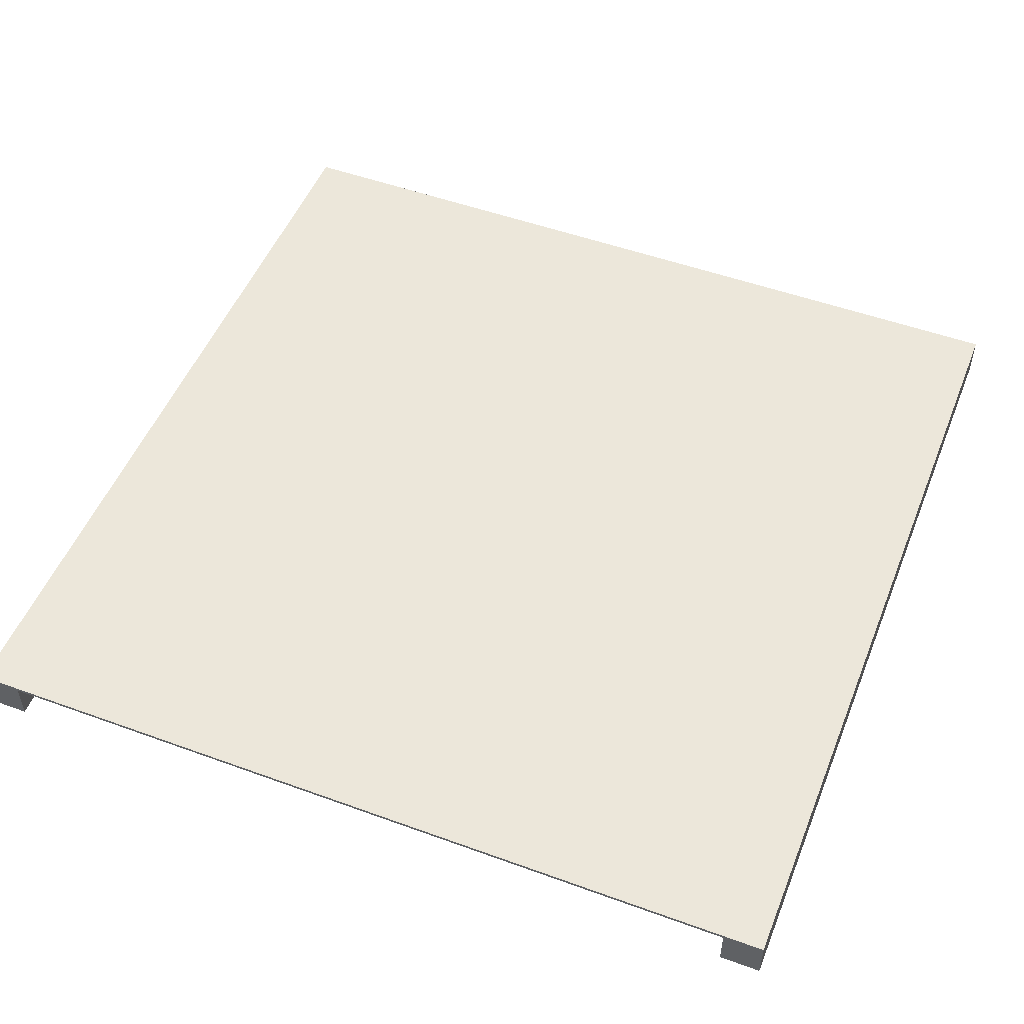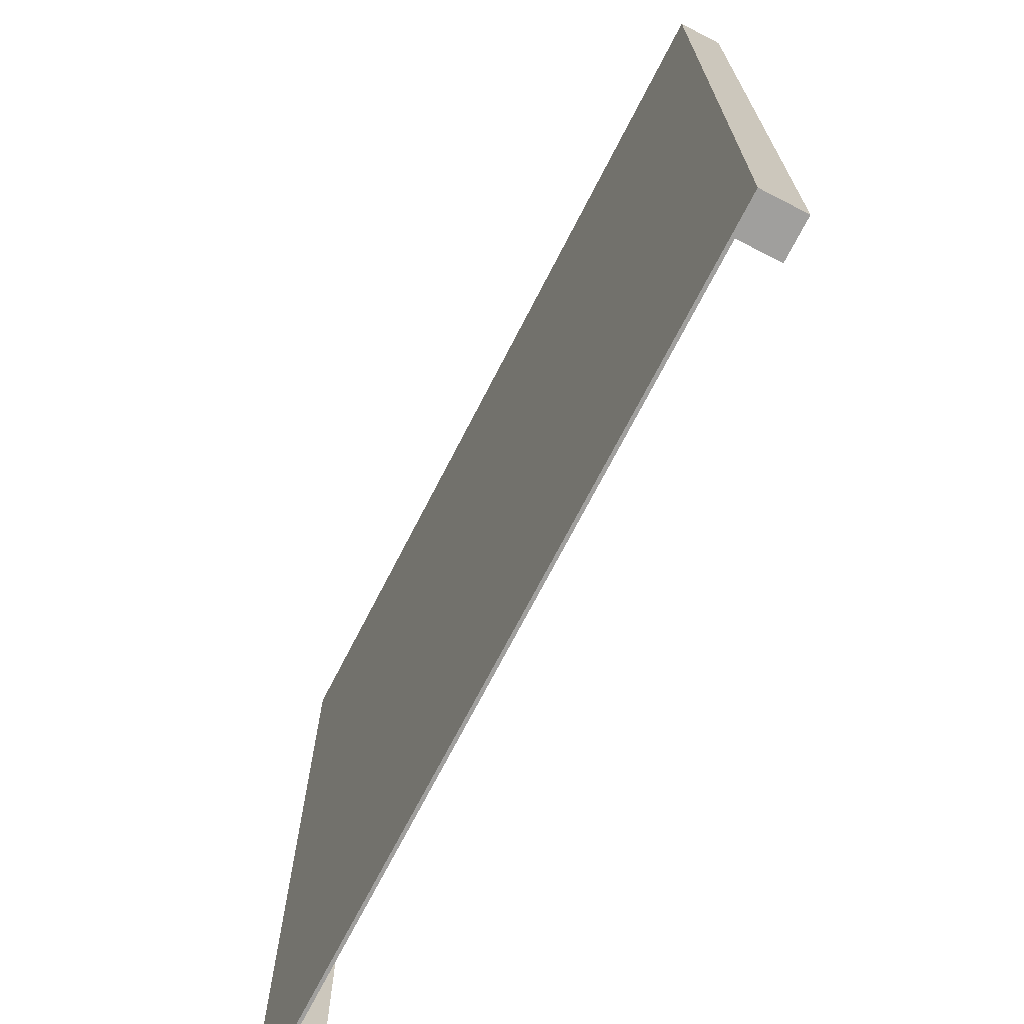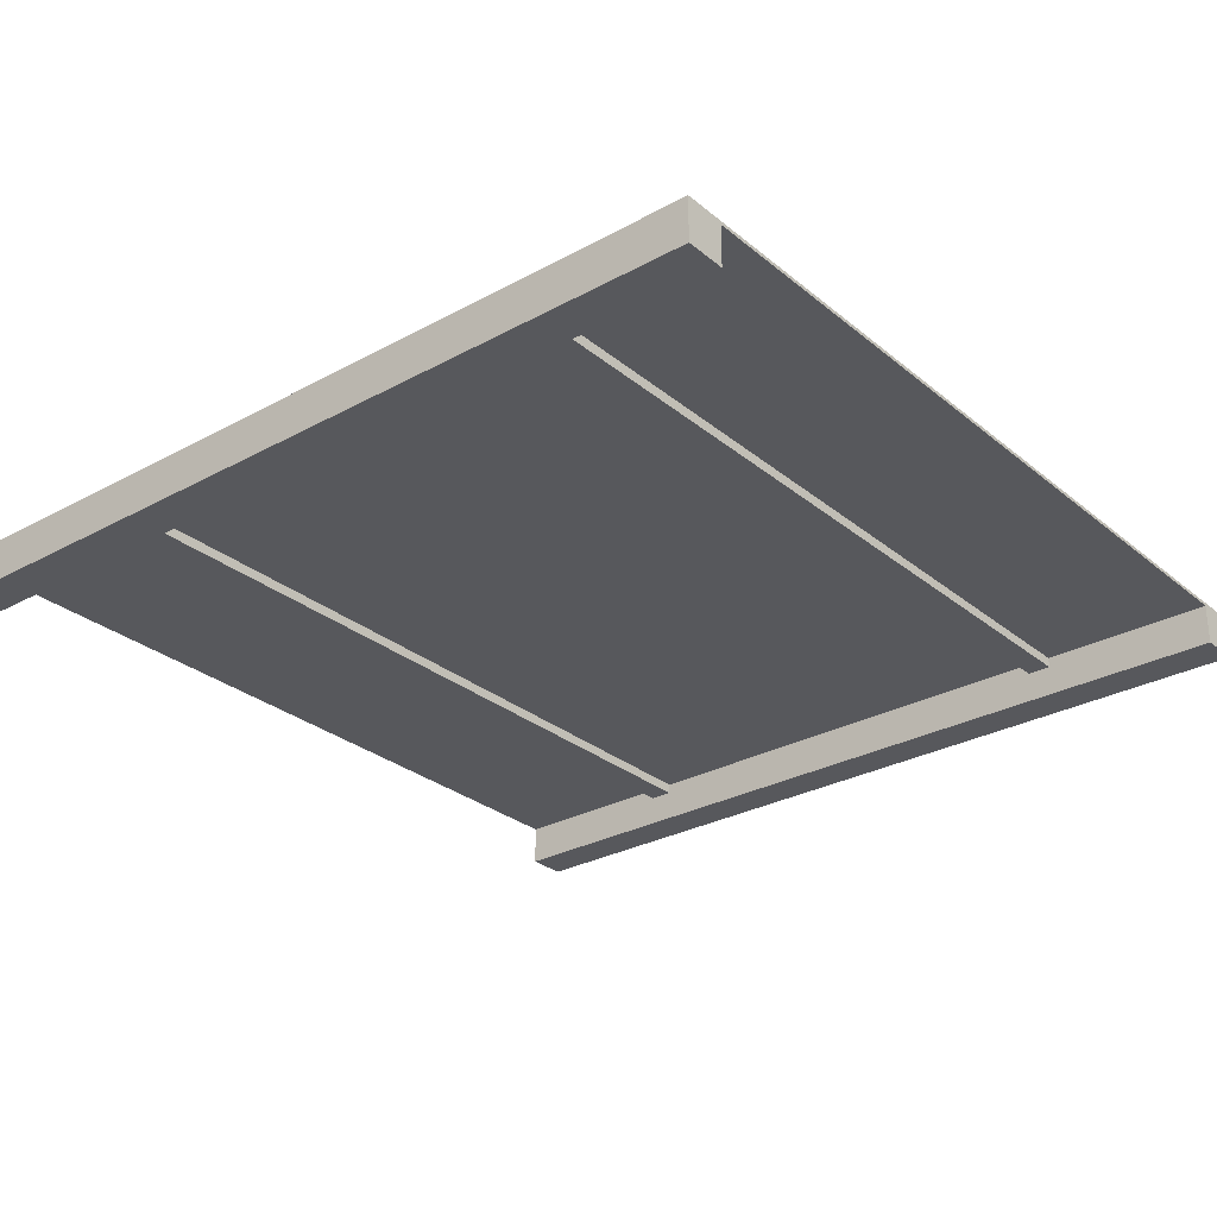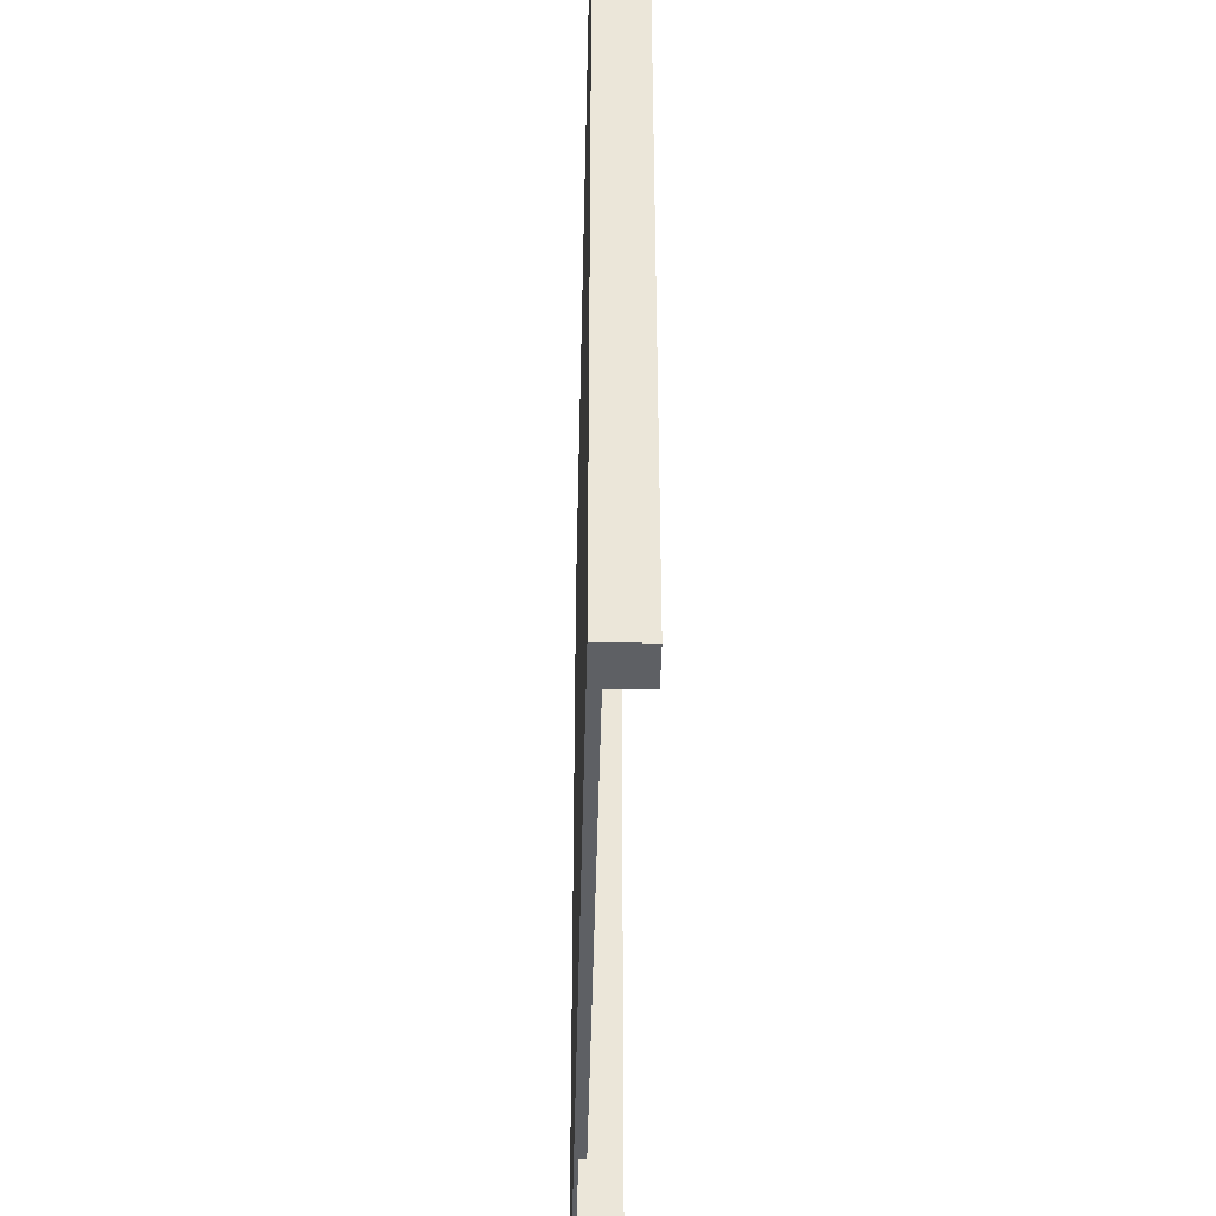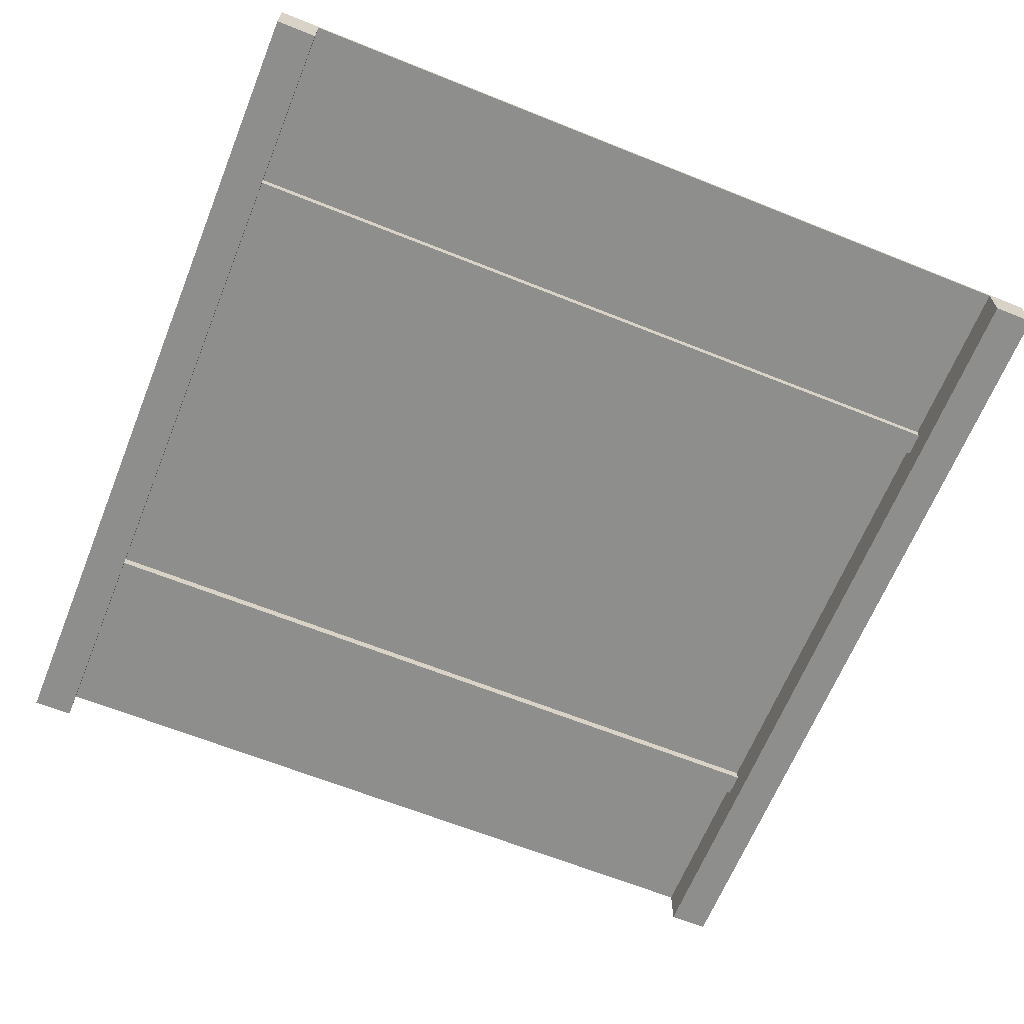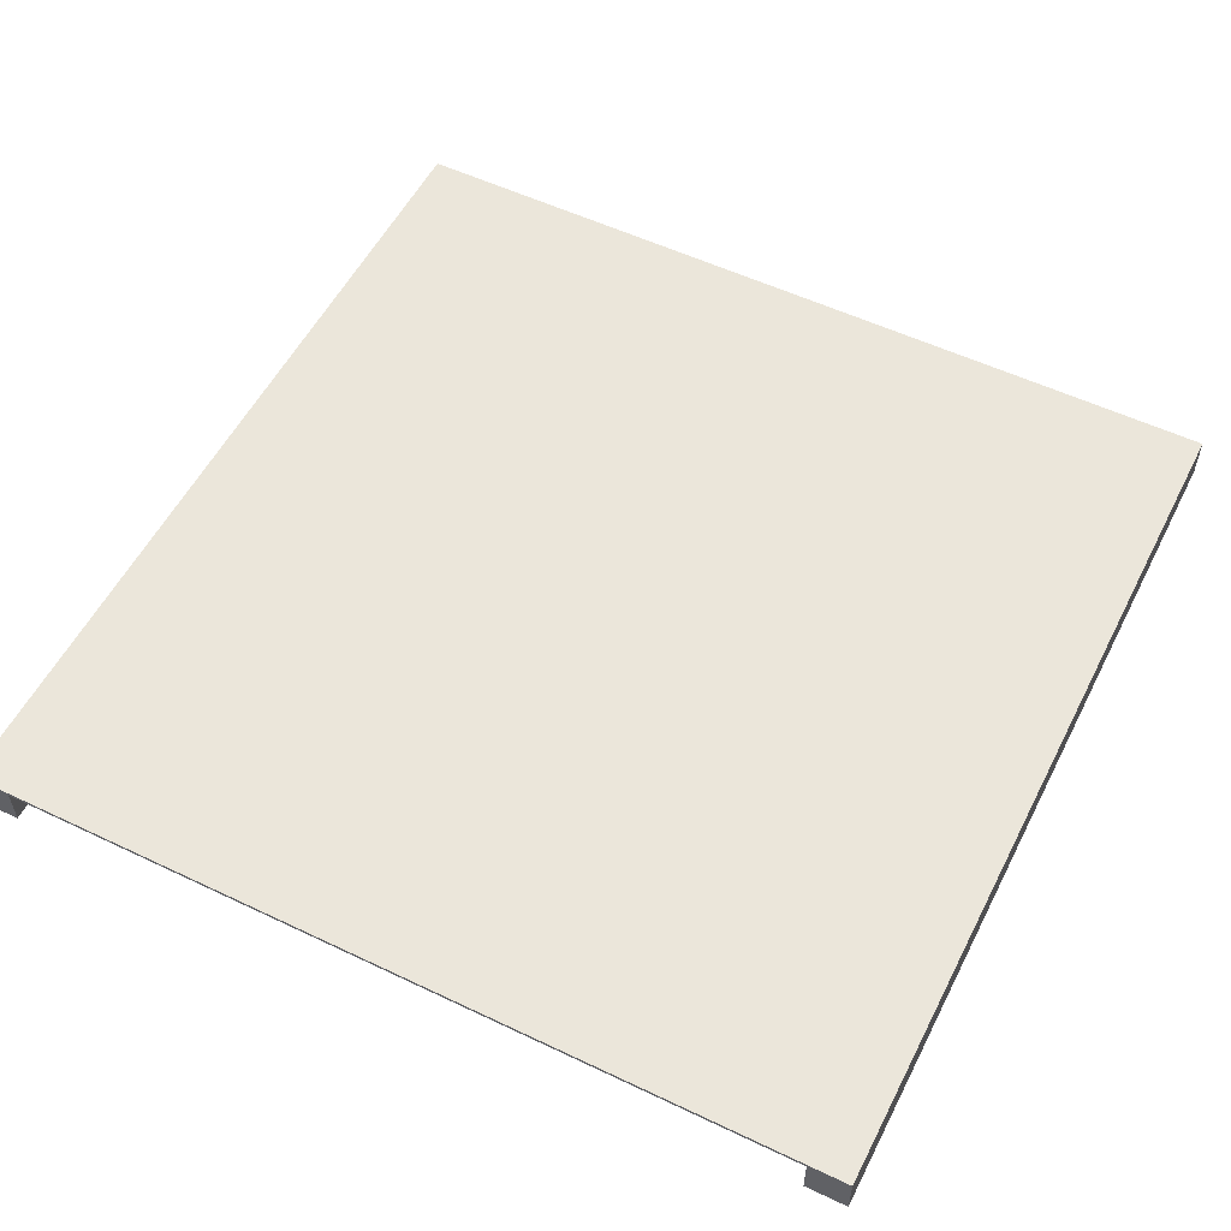
<metadata>
{"format":"obj","ext":"obj","renderer":"f3d","projection":"perspective","resolution":1024,"background":"white","views":[{"elev":51.1,"azim":-158.4,"up":"+Y"},{"elev":-71.3,"azim":-117.2,"up":"+Z"},{"elev":-28.5,"azim":129.4,"up":"+Y"},{"elev":-43.1,"azim":-91.3,"up":"+Z"},{"elev":-64.8,"azim":-22.0,"up":"+Y"},{"elev":54.9,"azim":26.7,"up":"+Y"}]}
</metadata>
<code>
o
v 51.2 50 -76.9
v 50 50 -76.9
v 26.8 50 -76.9
v 25.6 50 -76.9
v 51.2 50 -51.3
v 50 50 -51.3
v 26.8 50 -51.3
v 25.6 50 -51.3
v 50 50.9 -71.7
v 26.8 50.9 -71.7
v 50 50.9 -71
v 26.8 50.9 -71
v 50 50.9 -57.2
v 26.8 50.9 -57.2
v 50 50.9 -56.5
v 26.8 50.9 -56.5
v 50 51.2 -76.9
v 26.8 51.2 -76.9
v 50 51.2 -71.7
v 26.8 51.2 -71.7
v 50 51.2 -71
v 26.8 51.2 -71
v 50 51.2 -57.2
v 26.8 51.2 -57.2
v 50 51.2 -56.5
v 26.8 51.2 -56.5
v 50 51.2 -51.3
v 26.8 51.2 -51.3
v 51.2 51.3 -76.9
v 25.6 51.3 -76.9
v 51.2 51.3 -51.3
v 25.6 51.3 -51.3
v 51.2 50 -76.9
v 51.2 50 -51.3
v 51.2 51.2 -76.9
v 51.2 51.2 -51.3
v 51.2 51.3 -76.9
v 51.2 51.3 -51.3
v 26.8 50 -76.9
v 26.8 50 -51.3
v 26.8 50.9 -71.7
v 26.8 50.9 -71
v 26.8 50.9 -57.2
v 26.8 50.9 -56.5
v 26.8 51.2 -76.9
v 26.8 51.2 -71.7
v 26.8 51.2 -71
v 26.8 51.2 -57.2
v 26.8 51.2 -56.5
v 26.8 51.2 -51.3
v 50 50 -76.9
v 50 50 -51.3
v 50 50.9 -71.7
v 50 50.9 -71
v 50 50.9 -57.2
v 50 50.9 -56.5
v 50 51.2 -76.9
v 50 51.2 -71.7
v 50 51.2 -71
v 50 51.2 -57.2
v 50 51.2 -56.5
v 50 51.2 -51.3
v 25.6 50 -76.9
v 25.6 50 -51.3
v 25.6 51.2 -76.9
v 25.6 51.2 -51.3
v 25.6 51.3 -76.9
v 25.6 51.3 -51.3
v 51.2 50 -76.9
v 51.2 51.2 -76.9
v 51.2 51.3 -76.9
v 50 50 -76.9
v 50 51.2 -76.9
v 26.8 50 -76.9
v 26.8 51.2 -76.9
v 25.6 50 -76.9
v 25.6 51.2 -76.9
v 25.6 51.3 -76.9
v 50 50.9 -71.7
v 50 51.2 -71.7
v 26.8 50.9 -71.7
v 26.8 51.2 -71.7
v 50 50.9 -57.2
v 50 51.2 -57.2
v 26.8 50.9 -57.2
v 26.8 51.2 -57.2
v 50 50.9 -71
v 50 51.2 -71
v 26.8 50.9 -71
v 26.8 51.2 -71
v 50 50.9 -56.5
v 50 51.2 -56.5
v 26.8 50.9 -56.5
v 26.8 51.2 -56.5
v 51.2 50 -51.3
v 51.2 51.2 -51.3
v 51.2 51.3 -51.3
v 50 50 -51.3
v 50 51.2 -51.3
v 26.8 50 -51.3
v 26.8 51.2 -51.3
v 25.6 50 -51.3
v 25.6 51.2 -51.3
v 25.6 51.3 -51.3
f 5 2 1
f 6 2 5
f 7 4 3
f 8 4 7
f 11 10 9
f 12 10 11
f 15 14 13
f 16 14 15
f 19 18 17
f 20 18 19
f 23 22 21
f 24 22 23
f 27 26 25
f 28 26 27
f 29 30 31
f 31 30 32
f 35 34 33
f 36 34 35
f 37 36 35
f 38 36 37
f 41 40 39
f 42 40 41
f 43 40 42
f 44 40 43
f 45 41 39
f 46 41 45
f 47 43 42
f 48 43 47
f 49 40 44
f 50 40 49
f 51 52 53
f 53 52 54
f 54 52 55
f 55 52 56
f 51 53 57
f 57 53 58
f 54 55 59
f 59 55 60
f 56 52 61
f 61 52 62
f 63 64 65
f 65 64 66
f 65 66 67
f 67 66 68
f 72 70 69
f 73 71 70
f 73 70 72
f 75 71 73
f 76 75 74
f 77 71 75
f 77 75 76
f 78 71 77
f 81 80 79
f 82 80 81
f 85 84 83
f 86 84 85
f 87 88 89
f 89 88 90
f 91 92 93
f 93 92 94
f 95 96 98
f 96 97 99
f 98 96 99
f 99 97 101
f 100 101 102
f 101 97 103
f 102 101 103
f 103 97 104

</code>
